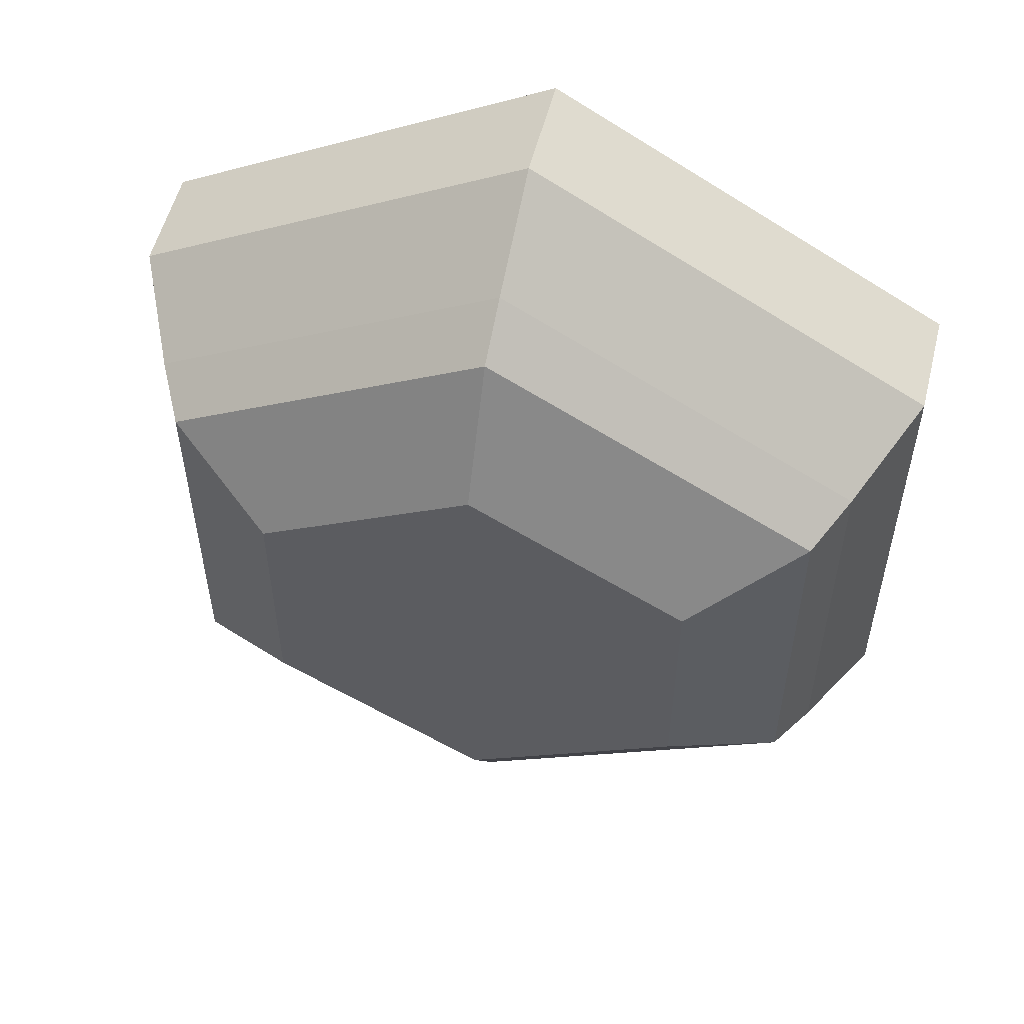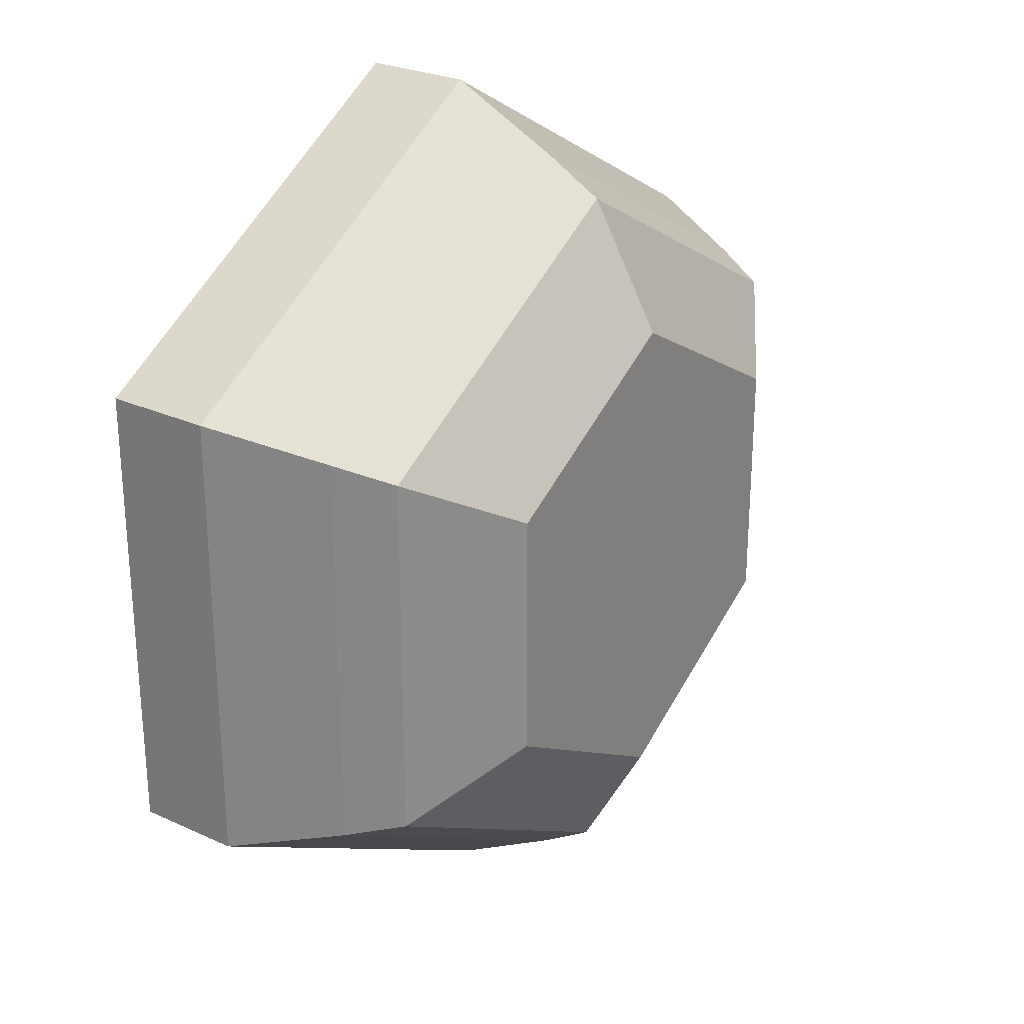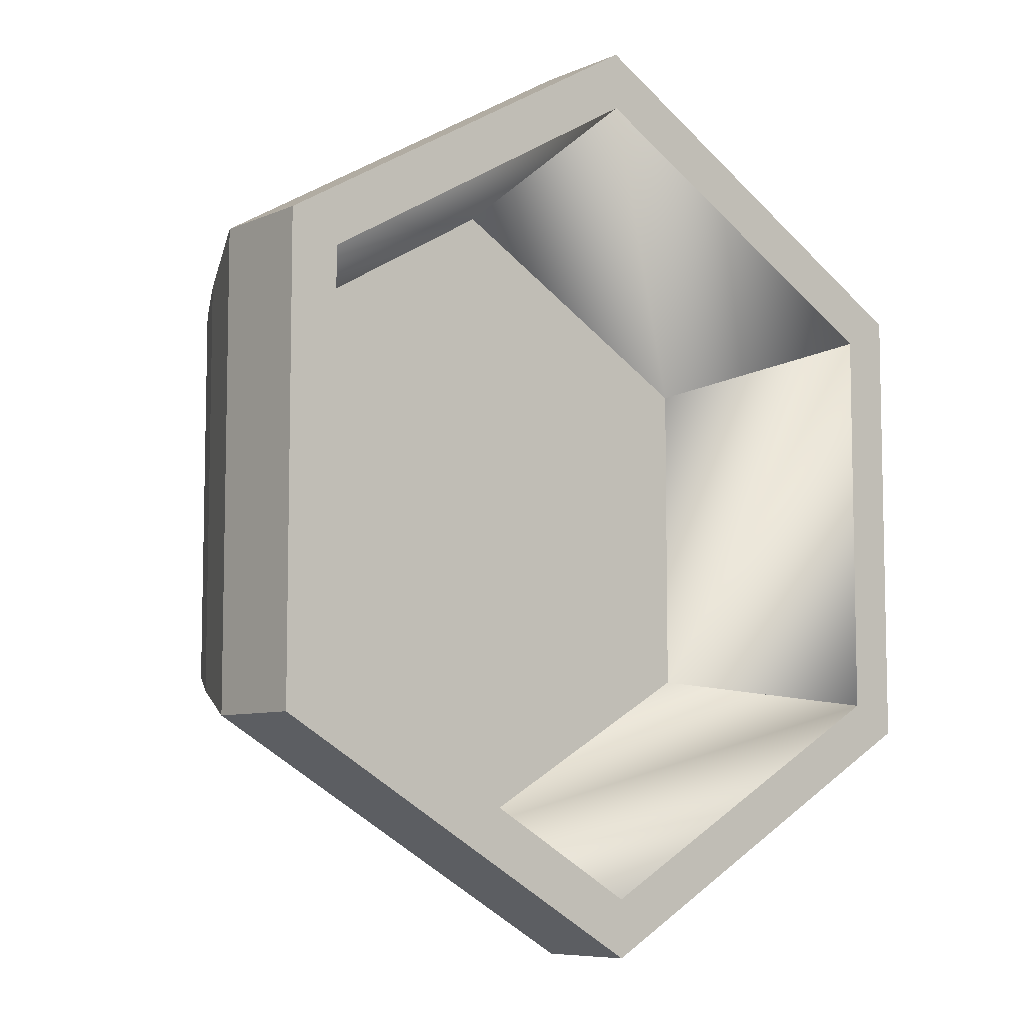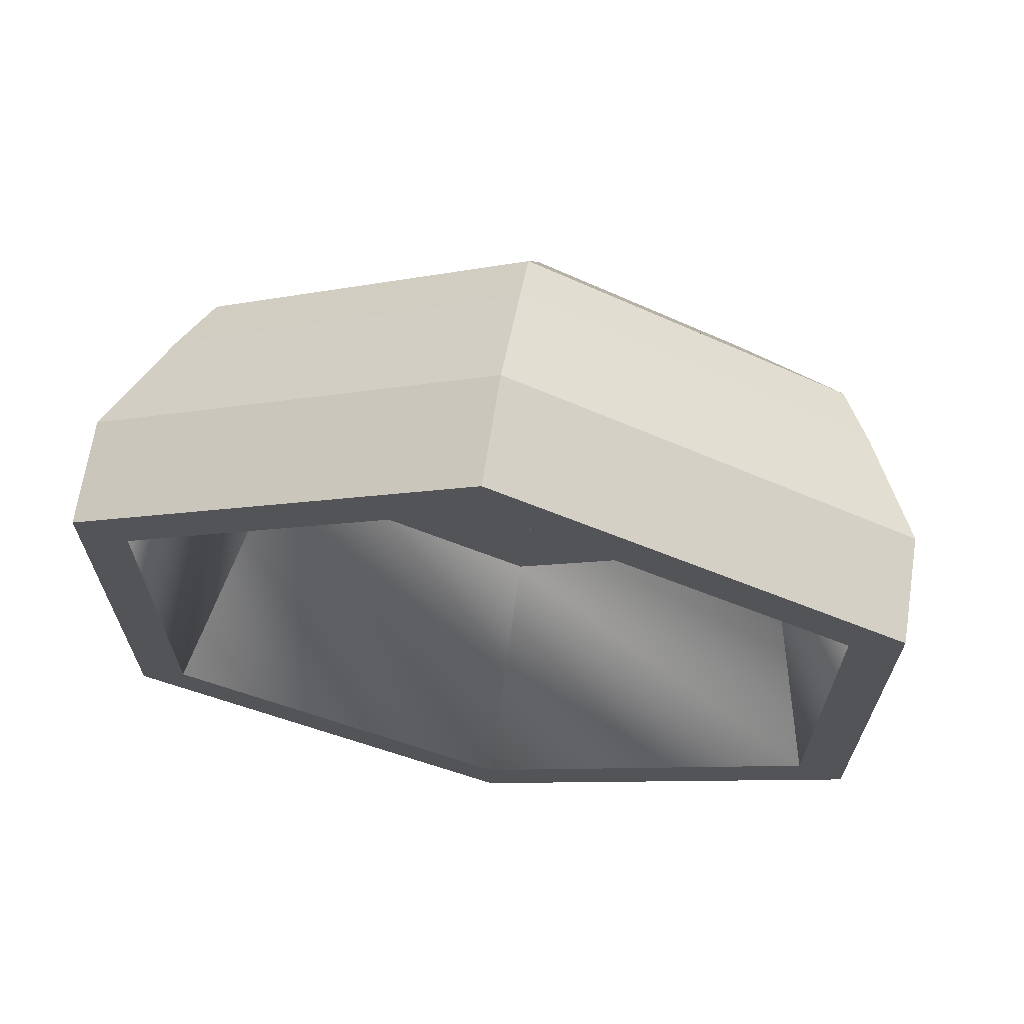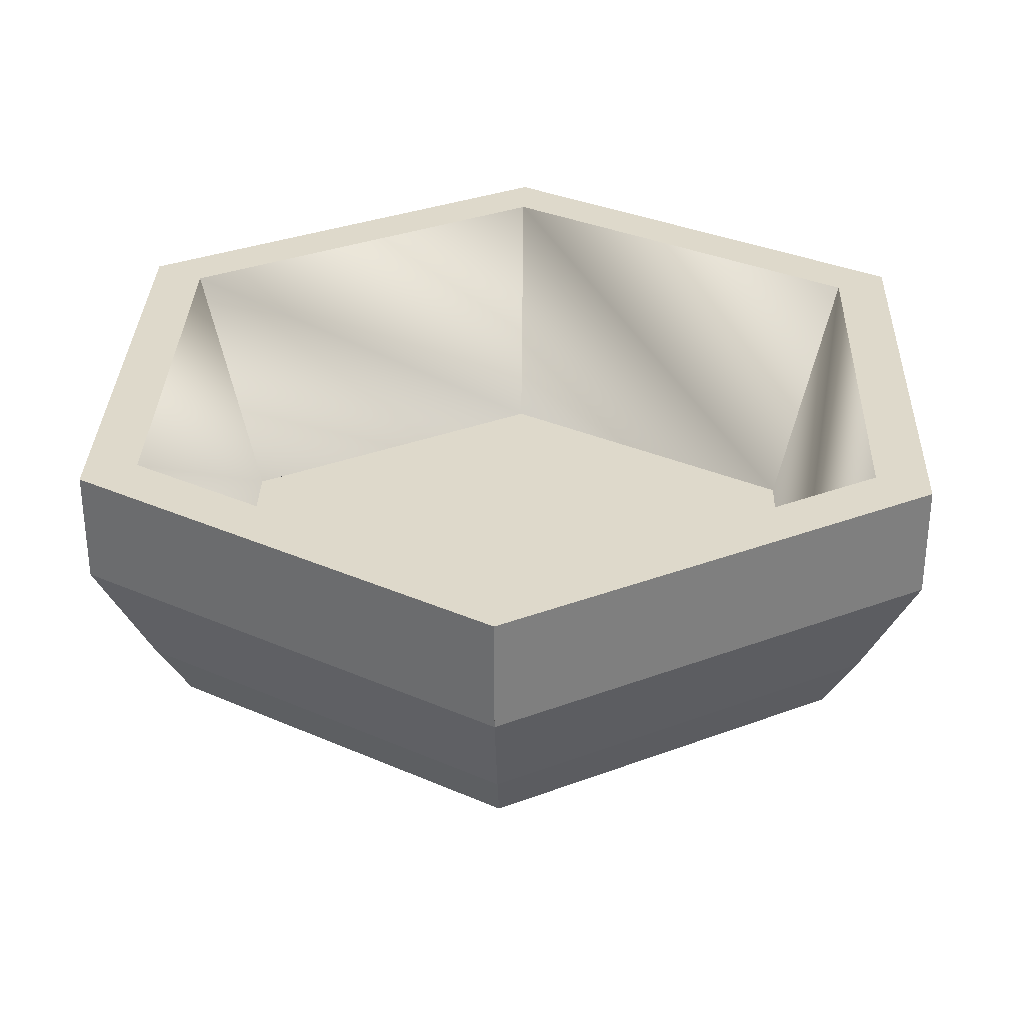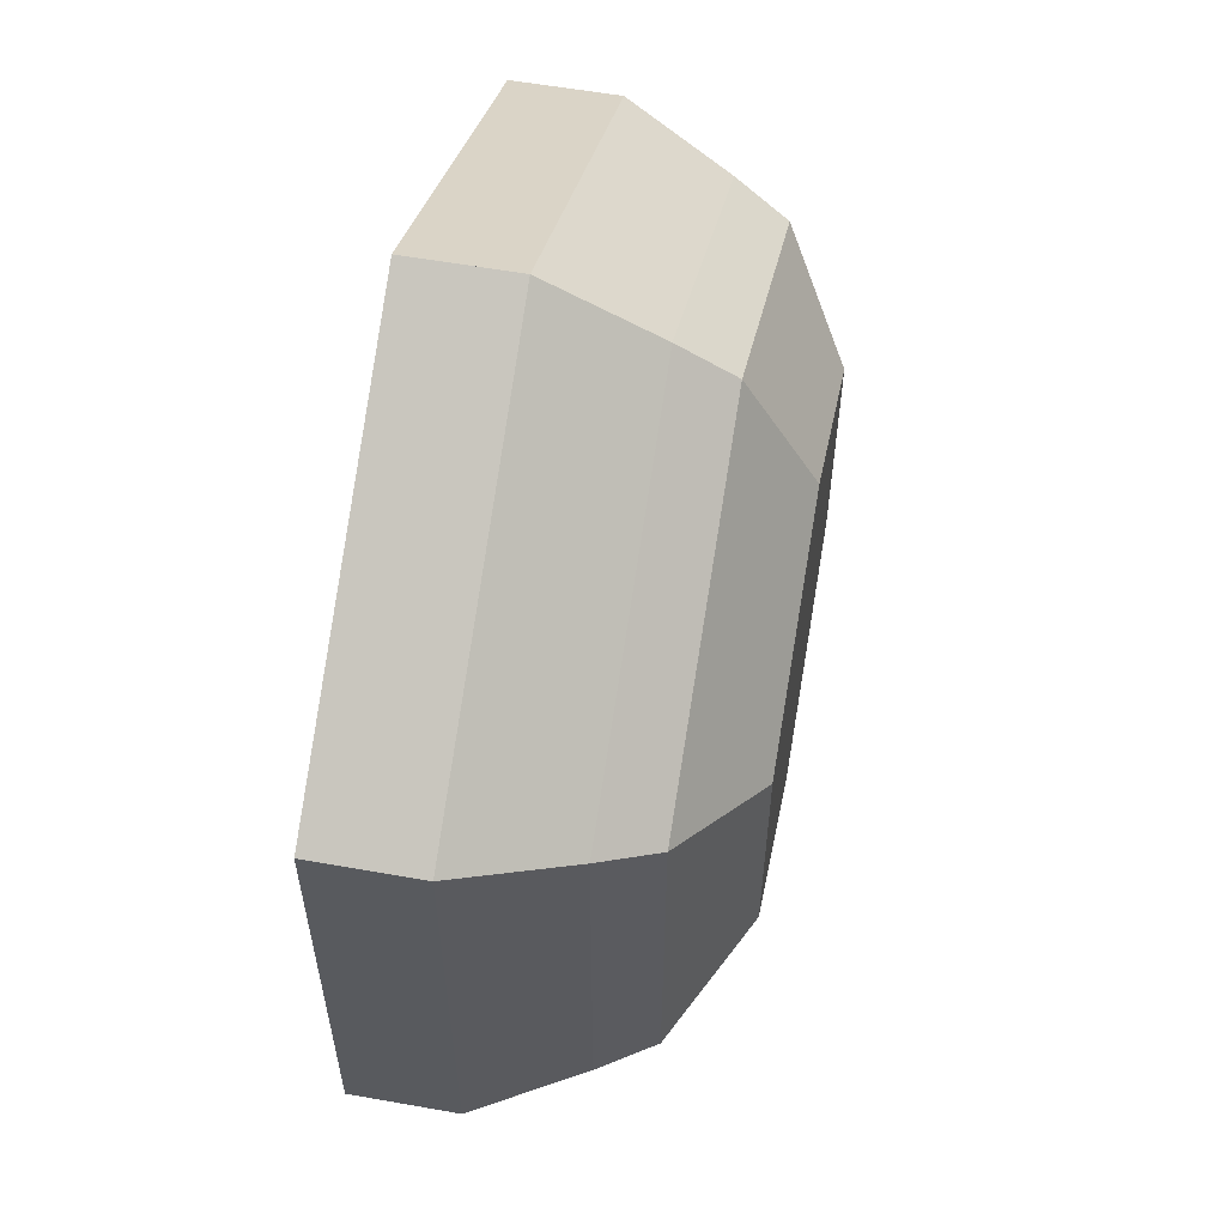
<metadata>
{"format":"obj","ext":"obj","renderer":"f3d","projection":"perspective","resolution":1024,"background":"white","views":[{"elev":54.8,"azim":-165.9,"up":"+Y"},{"elev":26.4,"azim":125.6,"up":"+Y"},{"elev":-7.7,"azim":-39.4,"up":"+Y"},{"elev":67.4,"azim":8.8,"up":"+Y"},{"elev":31.7,"azim":121.9,"up":"+Z"},{"elev":57.9,"azim":100.4,"up":"+Y"}]}
</metadata>
<code>
o mediumBowl10_ID5.006_mediumBowl10_ID5.012
v 0.11 0.06743 0.05275
v 0.11 -0.05954 0.05275
v 0.1255 -0.06853 0.05275
v 0.1255 0.07642 0.05275
v 0.1007 -0.05418 -0.03266
v 0.1007 0.06207 -0.03266
v 0.1097 -0.05941 -0.01522
v 0.1097 0.0673 -0.01522
v 0.09127 -0.04875 -0.02225
v 0.09127 0.05664 -0.02225
v 0.1255 0.07642 0.01918
v 0.1255 -0.06853 0.01918
f 1 2 3
f 4 1 3
f 5 6 7
f 8 7 6
f 9 10 6 5
f 4 11 6 10 1
f 7 8 12
f 11 12 8
f 12 11 3
f 4 3 11
f 9 5 12 3 2
f 2 1 9
f 10 9 1
o mediumBowl10_ID5.005_mediumBowl10_ID5.011
v -1e-06 0.1309 0.05275
v 0.11 0.06743 0.05275
v 0.1255 0.07643 0.05275
v 1e-06 0.1489 0.05275
v 0.1007 0.06207 -0.03266
v 0 0.1202 -0.03266
v 0.1097 0.0673 -0.01522
v 0 0.1307 -0.01522
v 0.09127 0.05664 -0.02225
v 0 0.1093 -0.02225
v 1e-06 0.1489 0.01918
v 0.1255 0.07643 0.01918
f 13 14 15
f 16 13 15
f 17 18 19
f 20 19 18
f 21 22 18 17
f 16 23 18 22 13
f 19 20 24
f 23 24 20
f 24 23 15
f 16 15 23
f 21 17 24 15 14
f 14 13 21
f 22 21 13
o mediumBowl10_ID5.004_mediumBowl10_ID5.010
v -0.11 0.06743 0.05275
v 0 0.1309 0.05275
v 0 0.1489 0.05275
v -0.1255 0.07643 0.05275
v 0 0.1202 -0.03266
v -0.1007 0.06207 -0.03266
v 0 0.1307 -0.01522
v -0.1097 0.0673 -0.01522
v 0 0.1093 -0.02225
v -0.09127 0.05664 -0.02225
v -0.1255 0.07643 0.01918
v 0 0.1489 0.01918
f 25 26 27
f 28 25 27
f 29 30 31
f 32 31 30
f 33 34 30 29
f 28 35 30 34 25
f 31 32 36
f 35 36 32
f 36 35 27
f 28 27 35
f 33 29 36 27 26
f 26 25 33
f 34 33 25
o mediumBowl10_ID5.003_mediumBowl10_ID5.009
v -0.1007 0.06207 -0.03266
v 0 0.1202 -0.03266
v -0.1007 -0.05418 -0.03266
v 0 -0.1123 -0.03266
v 0.1007 0.06207 -0.03266
v 0.1007 -0.05418 -0.03266
v -0.06685 -0.03465 -0.05417
v -0.06685 0.04254 -0.05417
v 0 -0.07325 -0.05417
v 0 0.08113 -0.05417
v 0.06685 -0.03465 -0.05417
v 0.06685 0.04254 -0.05417
v -0.09127 0.05664 -0.02225
v -0.09127 -0.04875 -0.02225
v 0 0.1093 -0.02225
v 0 -0.1014 -0.02225
v 0.09127 -0.04875 -0.02225
v 0.09127 0.05664 -0.02225
f 37 38 39
f 40 39 38
f 41 40 38
f 42 40 41
f 43 44 45
f 46 45 44
f 47 45 46
f 48 47 46
f 49 37 39 50
f 37 49 51 38
f 52 40 42 53
f 39 43 40
f 45 40 43
f 38 41 46
f 48 46 41
f 39 37 43
f 44 43 37
f 47 48 42
f 41 42 48
f 40 45 42
f 47 42 45
f 37 38 44
f 46 44 38
f 50 39 40 52
f 49 50 51
f 52 51 50
f 54 51 52
f 53 54 52
f 38 51 54 41
f 41 54 53 42
o mediumBowl10_ID5.002_mediumBowl10_ID5.008
v 1e-06 -0.123 0.05275
v -0.11 -0.05954 0.05275
v -0.1255 -0.06853 0.05275
v 0 -0.141 0.05275
v -0.1007 -0.05418 -0.03266
v 0 -0.1123 -0.03266
v -0.1097 -0.05941 -0.01522
v 0 -0.1228 -0.01522
v -0.09127 -0.04875 -0.02225
v 0 -0.1014 -0.02225
v 0 -0.141 0.01918
v -0.1255 -0.06853 0.01918
f 55 56 57
f 58 55 57
f 59 60 61
f 62 61 60
f 63 64 60 59
f 58 65 60 64 55
f 61 62 66
f 65 66 62
f 66 65 57
f 58 57 65
f 63 59 66 57 56
f 56 55 63
f 64 63 55
o mediumBowl10_ID5.001_mediumBowl10_ID5.007
v -0.11 -0.05954 0.05275
v -0.11 0.06743 0.05275
v -0.1255 0.07642 0.05275
v -0.1255 -0.06853 0.05275
v -0.1007 0.06207 -0.03266
v -0.1007 -0.05418 -0.03266
v -0.1097 0.0673 -0.01522
v -0.1097 -0.05941 -0.01522
v -0.09127 0.05664 -0.02225
v -0.09127 -0.04875 -0.02225
v -0.1255 -0.06853 0.01918
v -0.1255 0.07642 0.01918
f 67 68 69
f 70 67 69
f 71 72 73
f 74 73 72
f 75 76 72 71
f 70 77 72 76 67
f 73 74 78
f 77 78 74
f 78 77 69
f 70 69 77
f 75 71 78 69 68
f 68 67 75
f 76 75 67
o mediumBowl10_ID5.000
v 0.11 -0.05954 0.05275
v 0 -0.123 0.05275
v 0 -0.141 0.05275
v 0.1255 -0.06853 0.05275
v 0 -0.1123 -0.03266
v 0.1007 -0.05418 -0.03266
v 0 -0.1228 -0.01522
v 0.1097 -0.05941 -0.01522
v 0 -0.1014 -0.02225
v 0.09127 -0.04875 -0.02225
v 0.1255 -0.06853 0.01918
v 0 -0.141 0.01918
f 79 80 81
f 82 79 81
f 83 84 85
f 86 85 84
f 87 88 84 83
f 82 89 84 88 79
f 85 86 90
f 89 90 86
f 90 89 81
f 82 81 89
f 87 83 90 81 80
f 80 79 87
f 88 87 79

</code>
